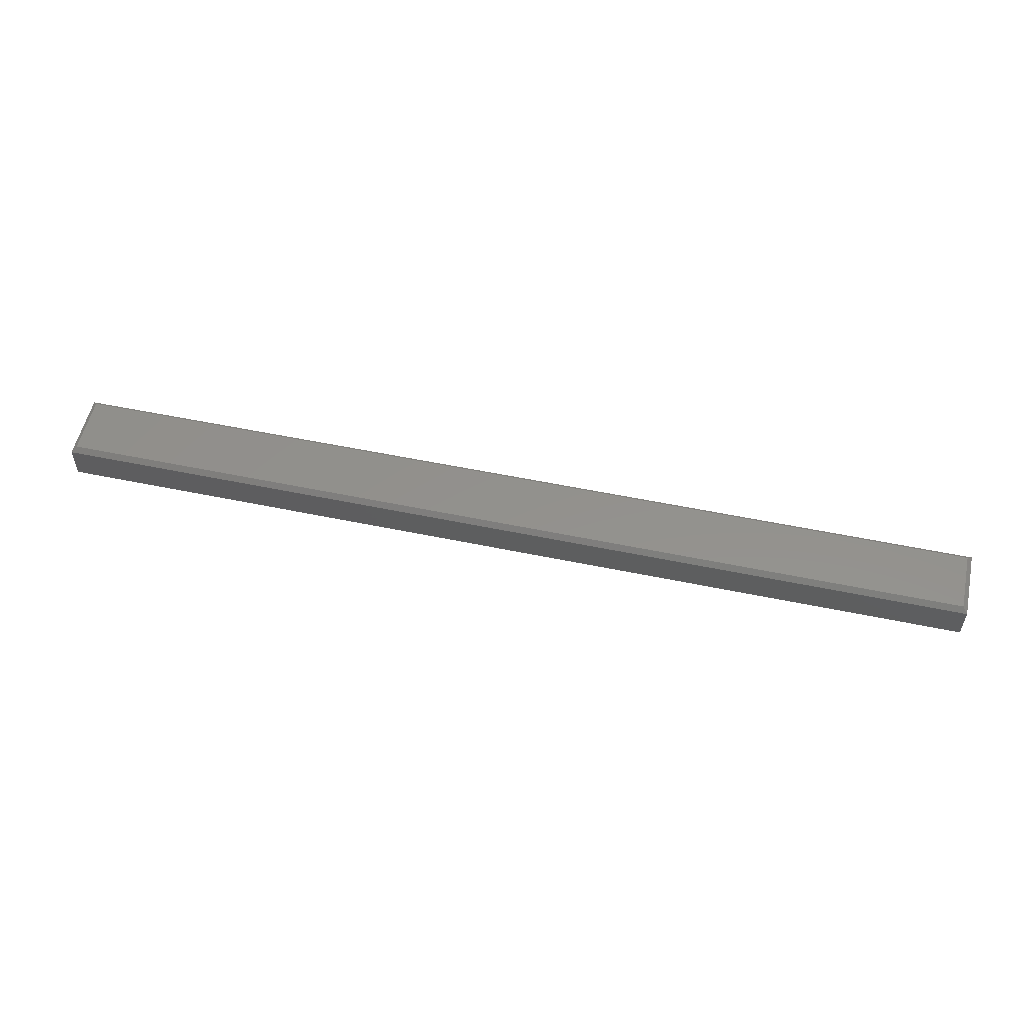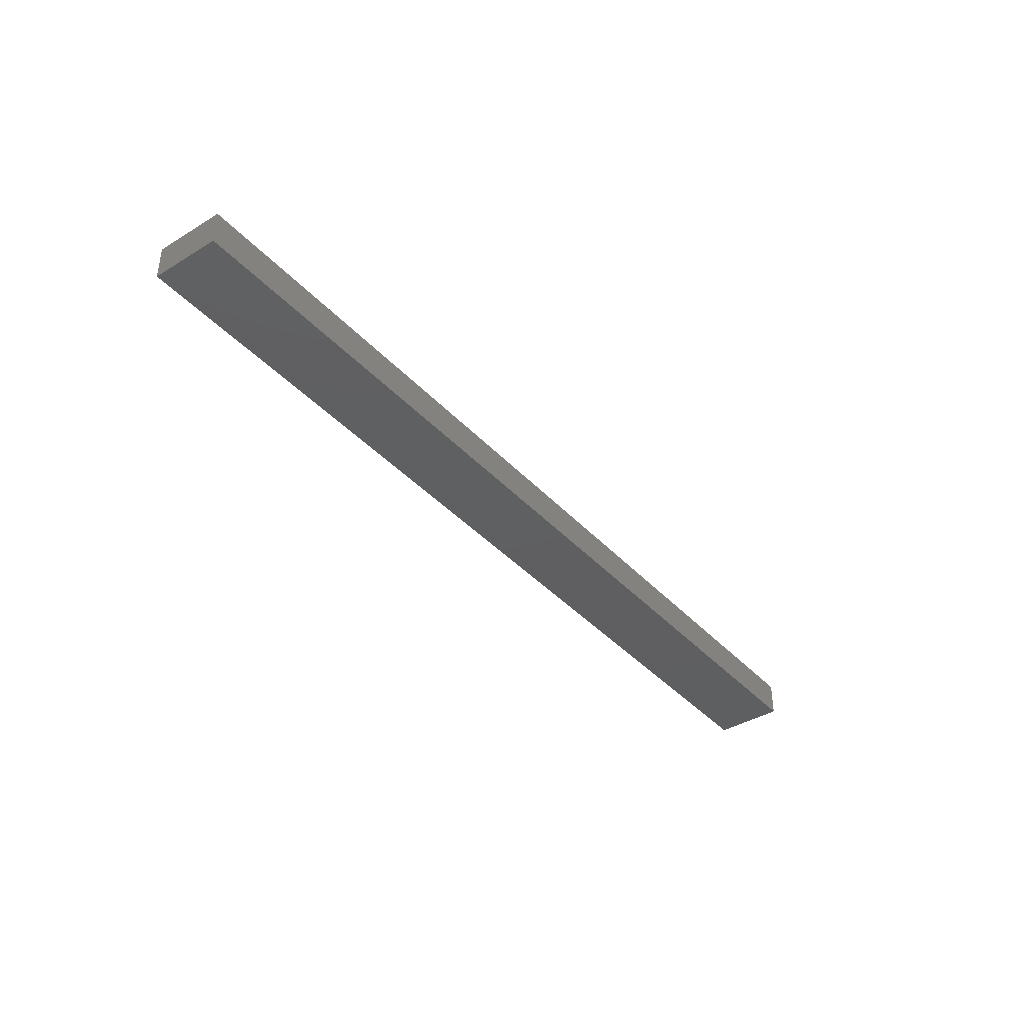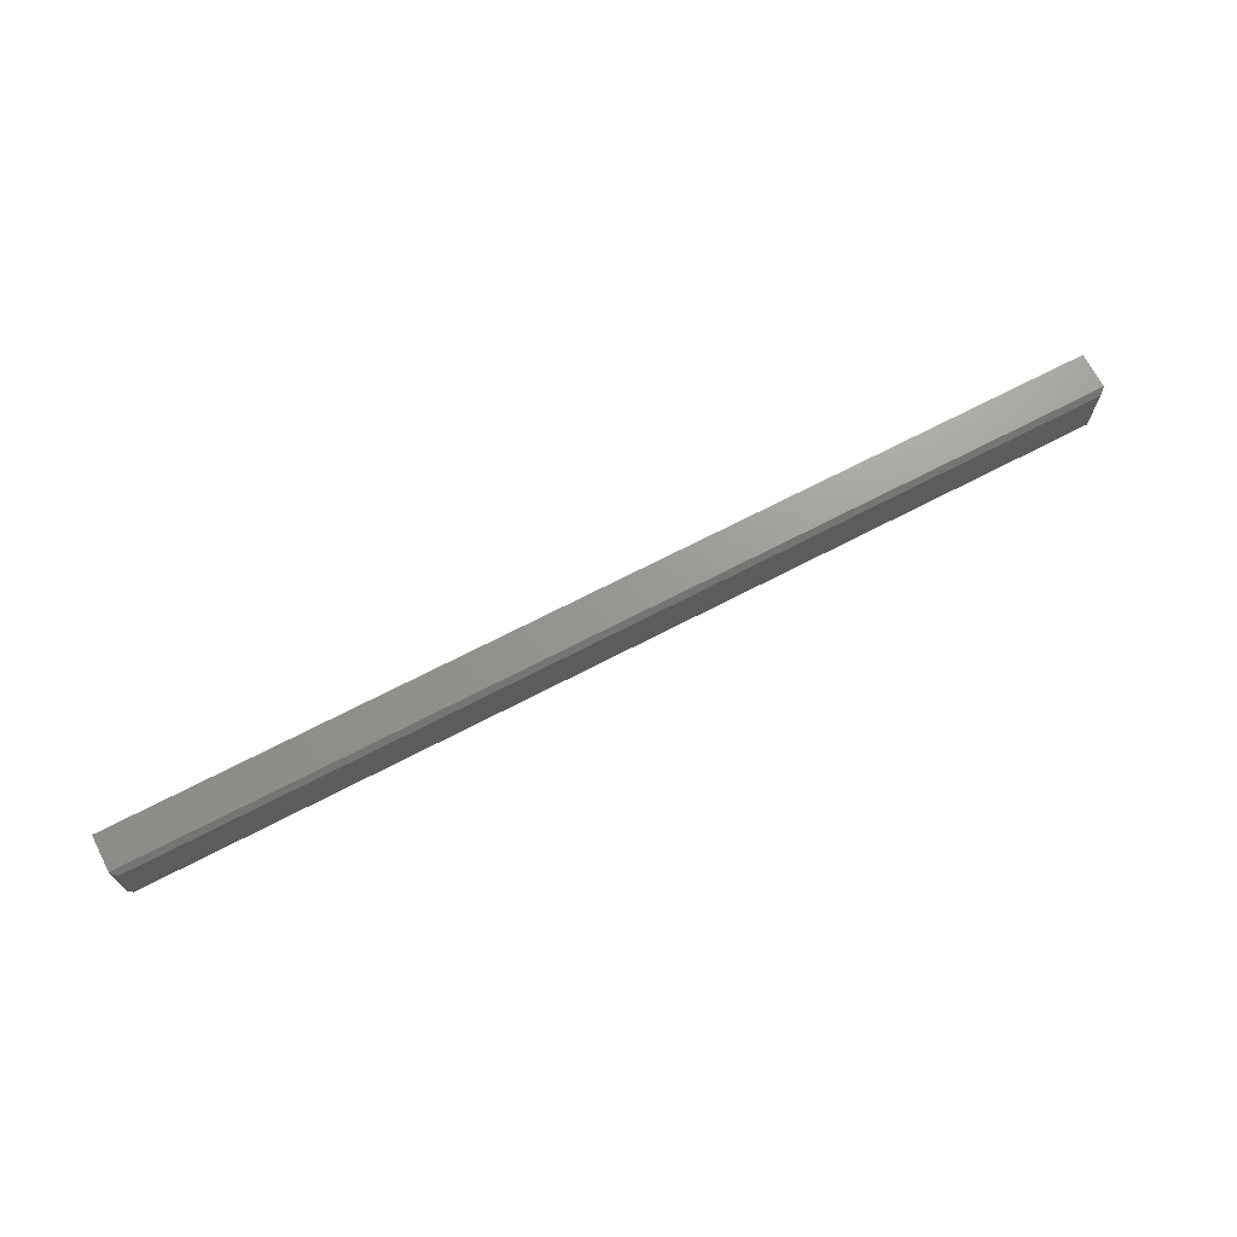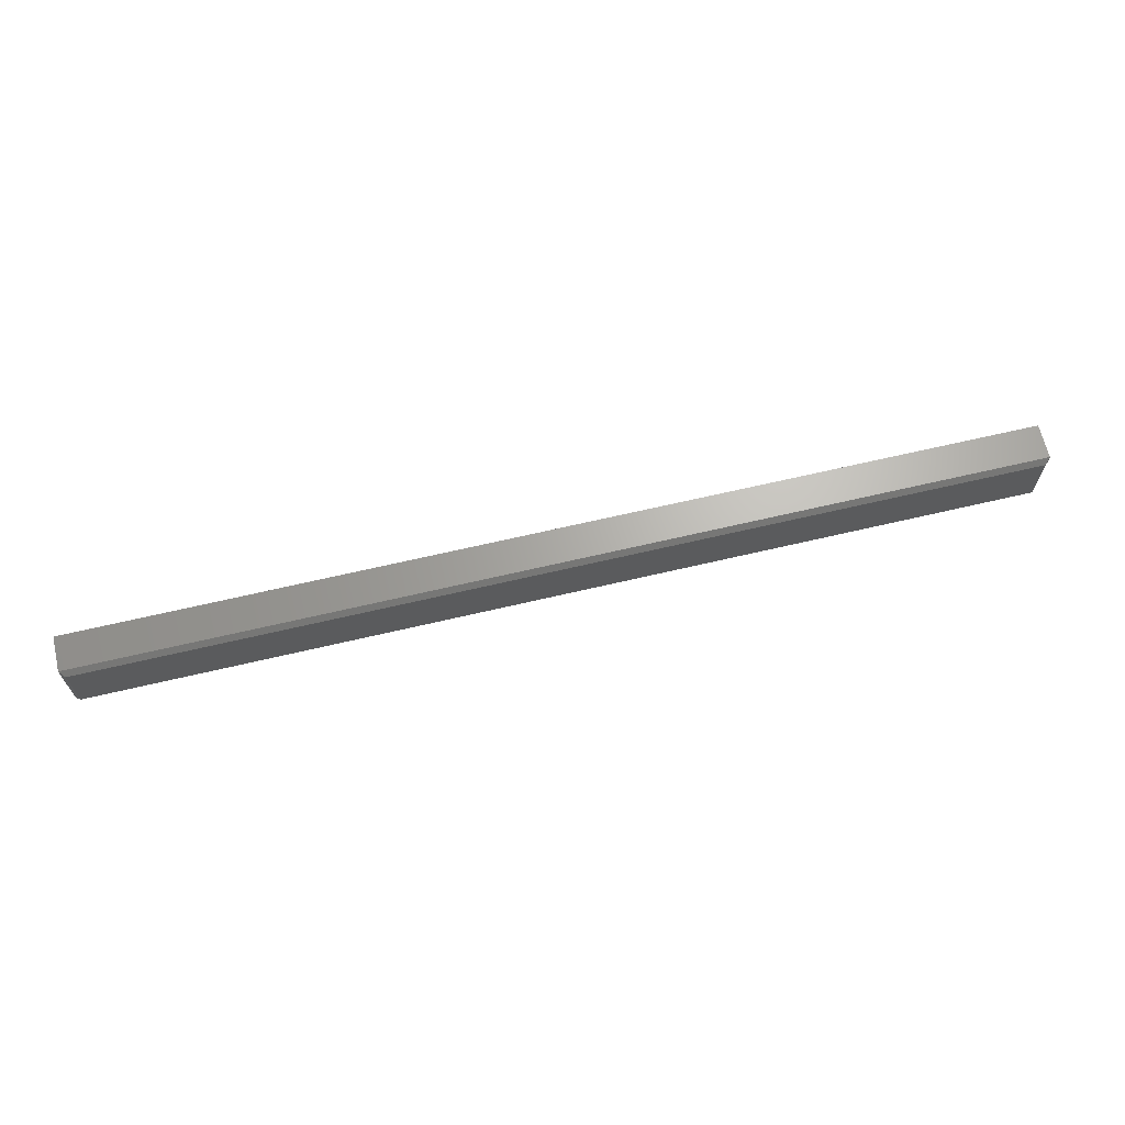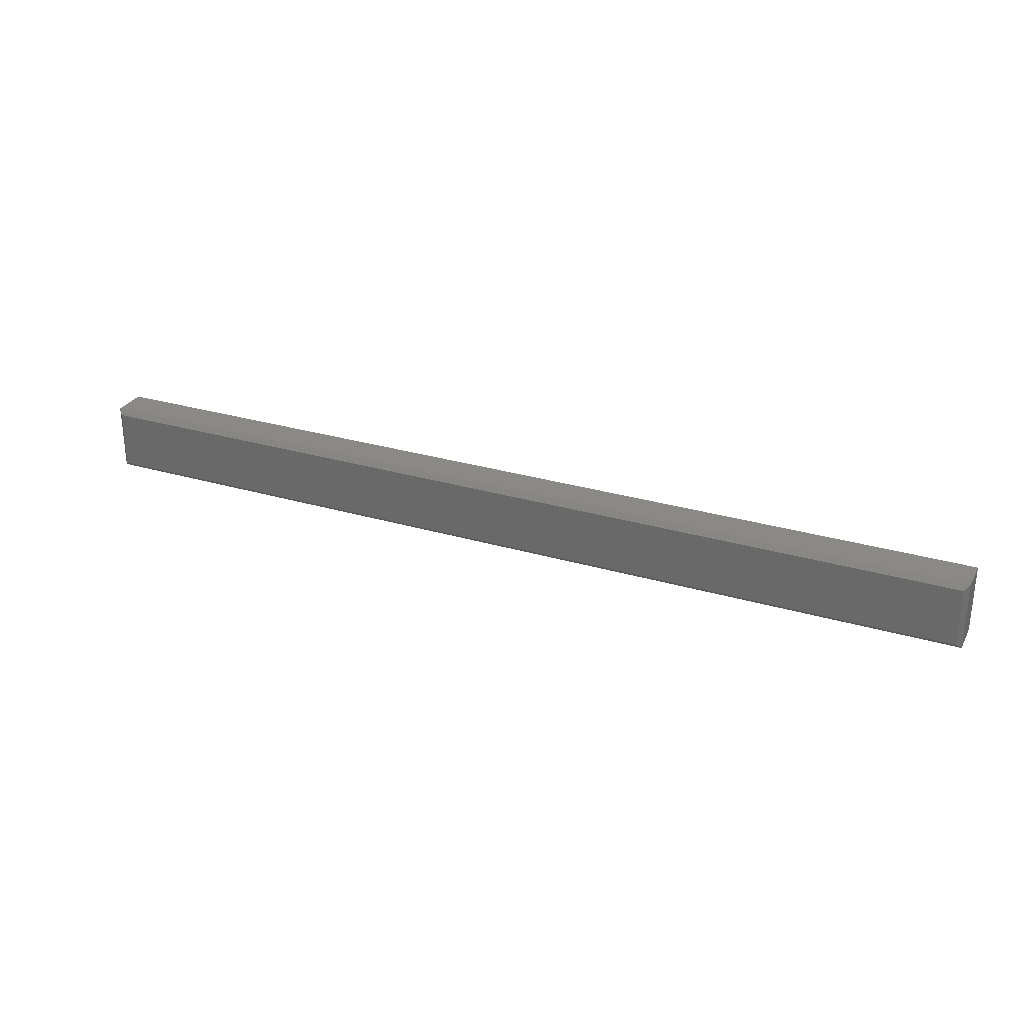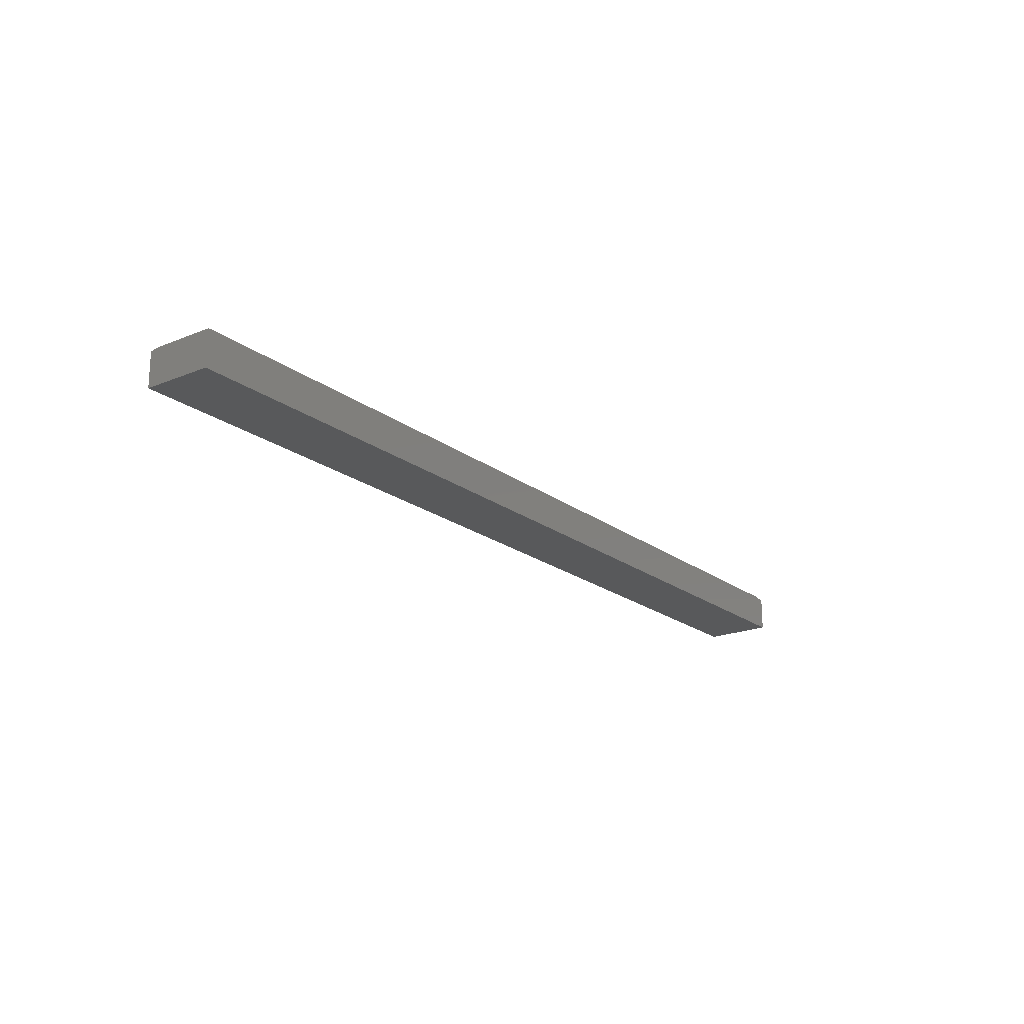
<metadata>
{"format":"stl","ext":"stl","renderer":"f3d","projection":"perspective","resolution":1024,"background":"white","views":[{"elev":54.7,"azim":-167.6,"up":"+Y"},{"elev":-39.1,"azim":-52.7,"up":"+Y"},{"elev":70.2,"azim":152.6,"up":"+Z"},{"elev":66.2,"azim":166.7,"up":"+Z"},{"elev":28.8,"azim":-156.2,"up":"+Z"},{"elev":-20.3,"azim":126.7,"up":"+Y"}]}
</metadata>
<code>
# stl→obj: 12 verts, 20 faces
v -0.75 -0.25 0.1094
v 0.7344 -0.25 0.1094
v -0.75 -0.1953 0.1094
v 0.7344 -0.1953 0.1094
v -0.75 -0.25 0
v -0.75 -0.1953 0
v 0.7344 -0.25 0
v 0.7344 -0.1953 0
v 0.7266 -0.1875 0.1016
v 0.7266 -0.1875 0.007812
v -0.7422 -0.1875 0.1016
v -0.7422 -0.1875 0.007812
f 1 2 3
f 3 2 4
f 5 6 7
f 7 6 8
f 6 5 3
f 3 5 1
f 9 10 11
f 11 10 12
f 7 8 2
f 2 8 4
f 8 10 4
f 4 10 9
f 8 6 10
f 10 6 12
f 6 3 12
f 12 3 11
f 4 9 3
f 3 9 11
f 1 5 2
f 2 5 7

</code>
